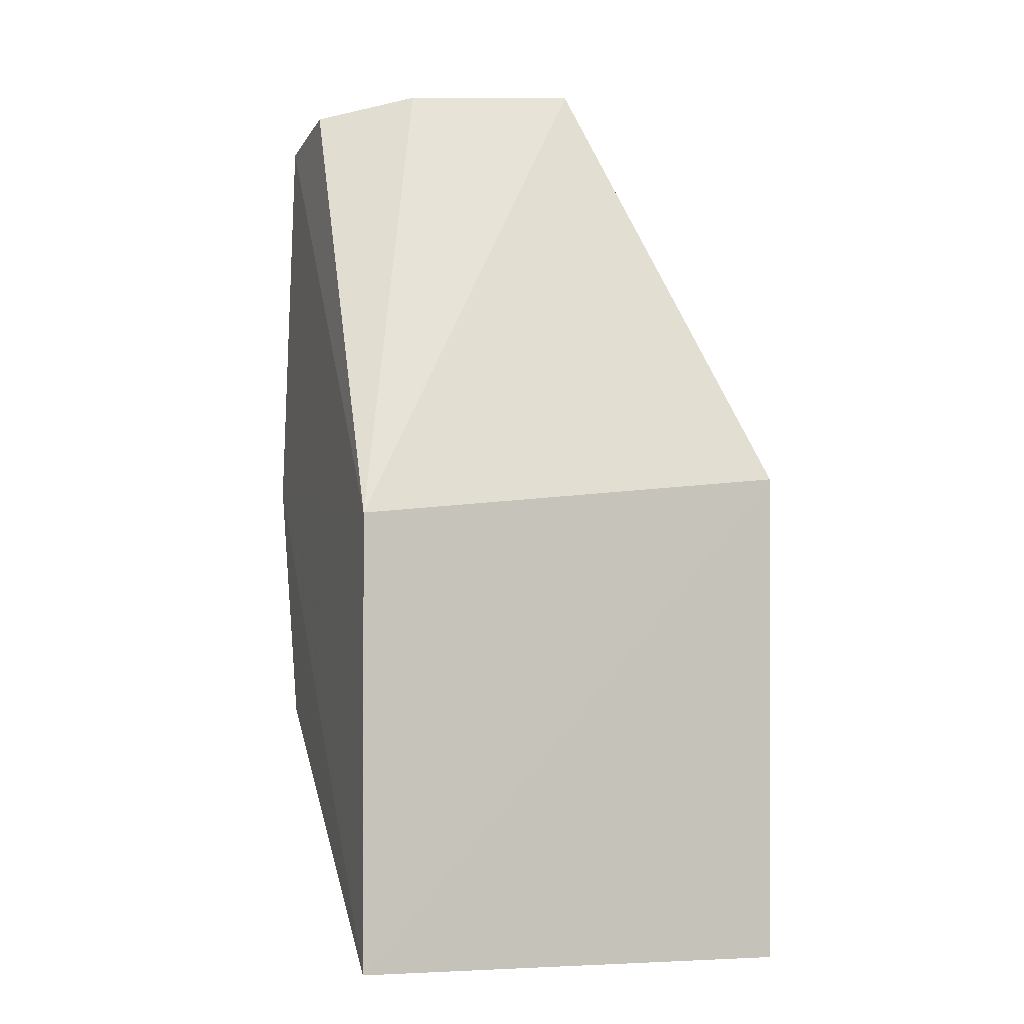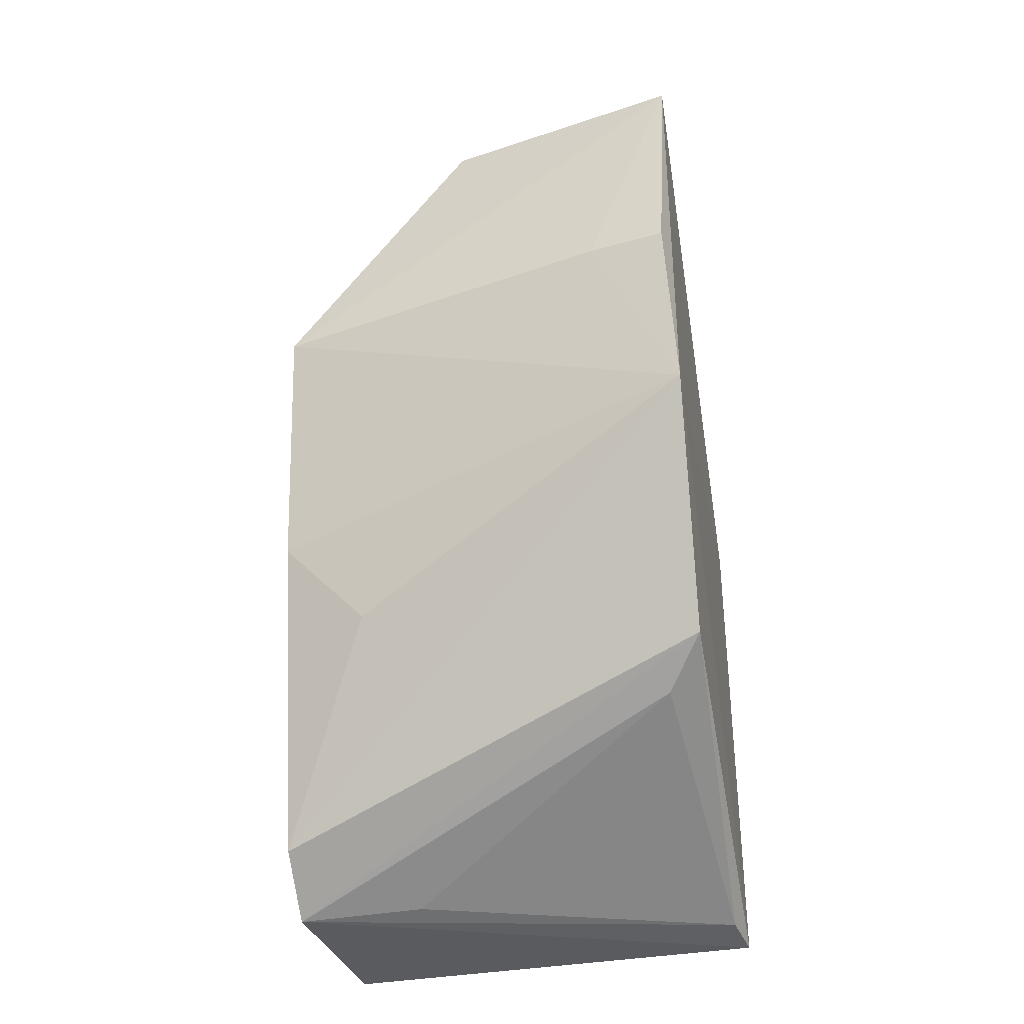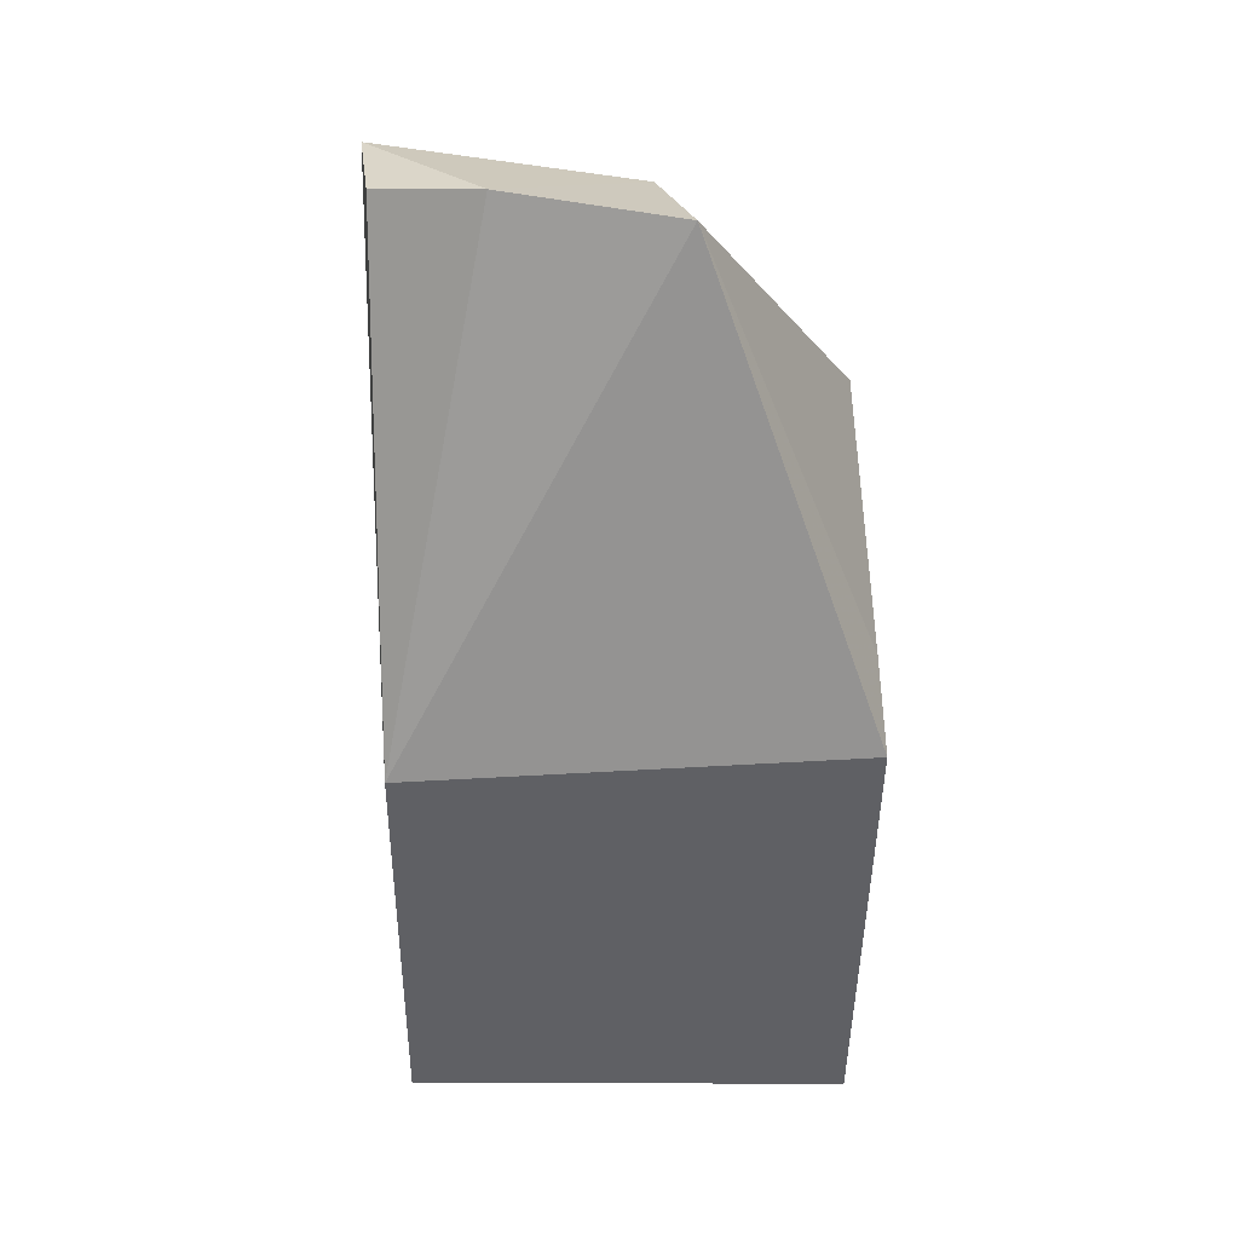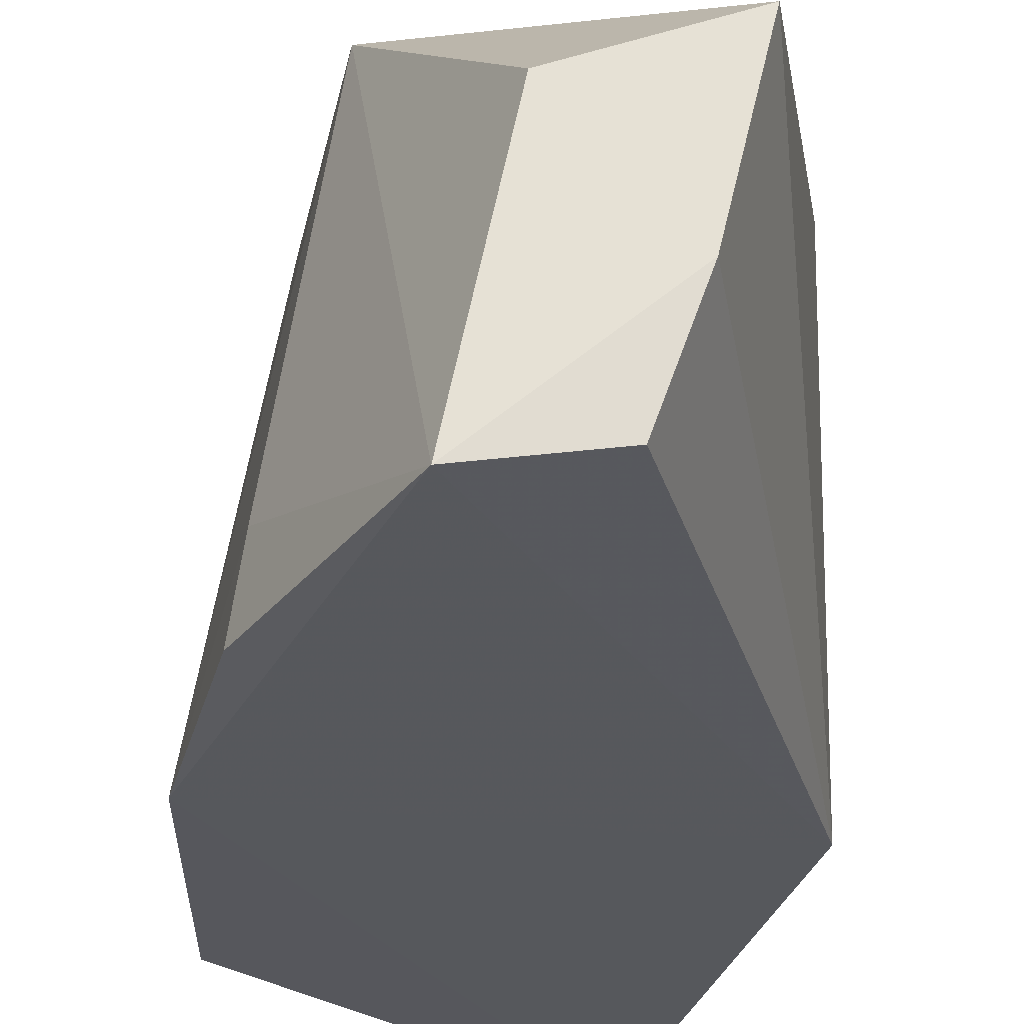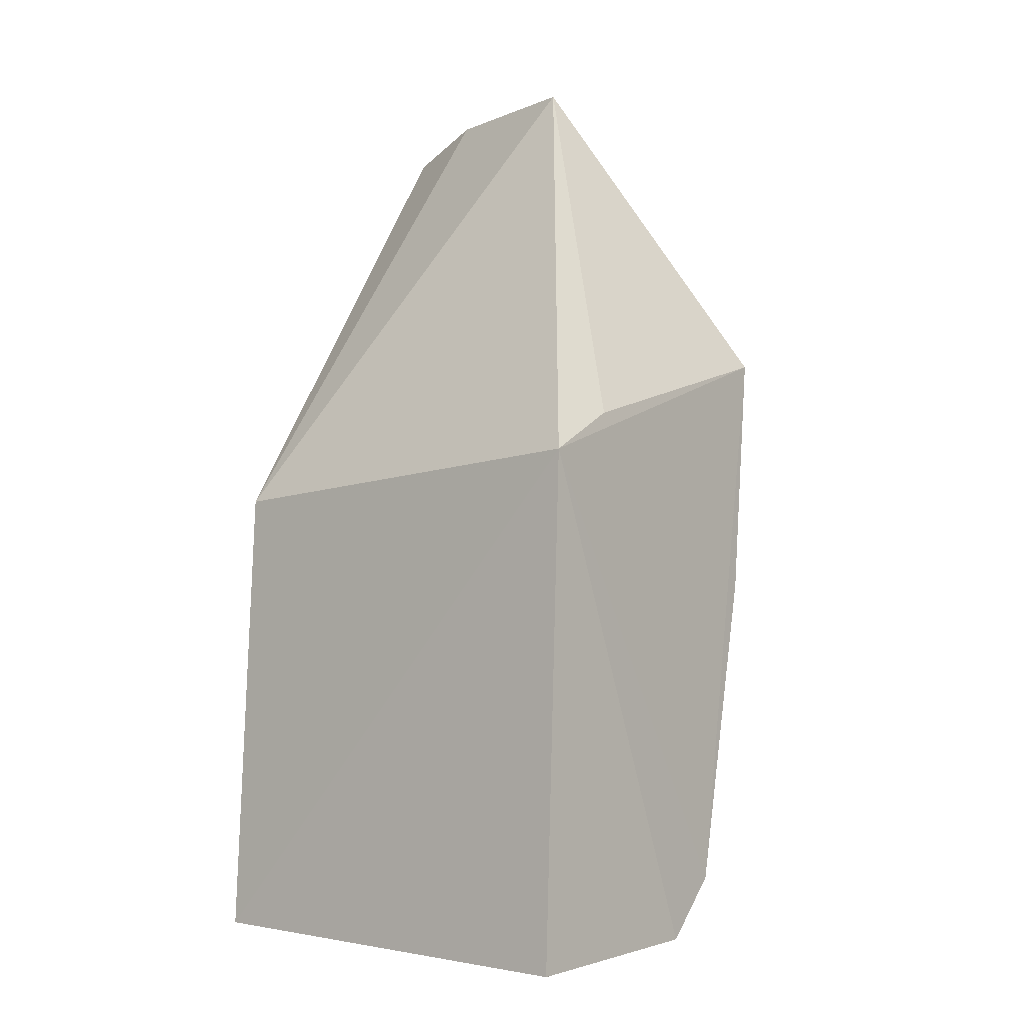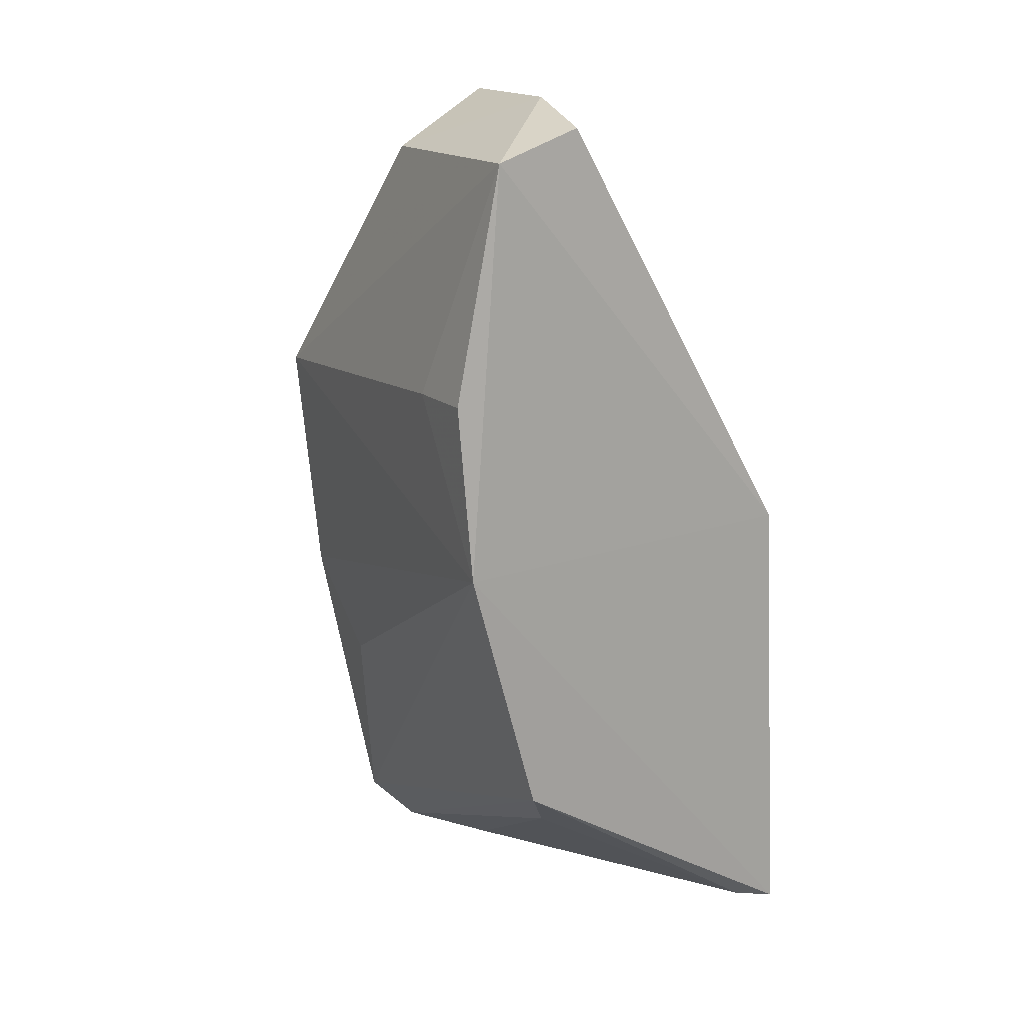
<metadata>
{"format":"obj","ext":"obj","renderer":"f3d","projection":"perspective","resolution":1024,"background":"white","views":[{"elev":2.5,"azim":75.8,"up":"+Z"},{"elev":-28.4,"azim":-75.4,"up":"+Z"},{"elev":47.6,"azim":90.0,"up":"+Z"},{"elev":-28.8,"azim":-17.5,"up":"+Y"},{"elev":-4.1,"azim":130.8,"up":"+Z"},{"elev":15.6,"azim":-35.6,"up":"+Z"}]}
</metadata>
<code>
v -0.02557 0.05558 0.04785
v -0.01544 0.04225 0.02503
v -0.01566 0.06409 0.02655
v -0.0253 0.06396 0.00179
v -0.03621 0.04091 0.0253
v -0.01481 0.06395 0.001174
v -0.03323 0.0632 0.03259
v -0.02912 0.04217 0.04669
v -0.0145 0.04198 0.001811
v -0.01962 0.0638 0.0287
v -0.02819 0.06381 0.004684
v -0.0342 0.04148 0.04532
v -0.02755 0.04722 0.04786
v -0.0318 0.06341 0.02032
v -0.03236 0.04114 0.01271
v -0.03667 0.04147 0.03395
v -0.03164 0.05396 0.04515
v -0.03184 0.05901 0.01591
v -0.01683 0.04236 0.002441
v -0.03612 0.04539 0.03389
v -0.03039 0.04308 0.01047
v -0.02391 0.05783 0.002425
f 1 2 3
f 6 4 3
f 9 6 3
f 9 3 2
f 9 2 5
f 9 4 6
f 10 7 1
f 10 1 3
f 10 3 7
f 11 7 3
f 11 3 4
f 12 5 2
f 12 2 8
f 13 8 2
f 13 2 1
f 13 12 8
f 14 5 7
f 14 7 11
f 15 9 5
f 15 5 11
f 15 11 4
f 16 5 12
f 17 1 7
f 17 7 12
f 17 13 1
f 17 12 13
f 18 14 11
f 18 11 5
f 18 5 14
f 19 4 9
f 19 9 15
f 20 16 12
f 20 12 7
f 20 7 5
f 20 5 16
f 21 19 15
f 21 15 4
f 22 21 4
f 22 4 19
f 22 19 21

</code>
